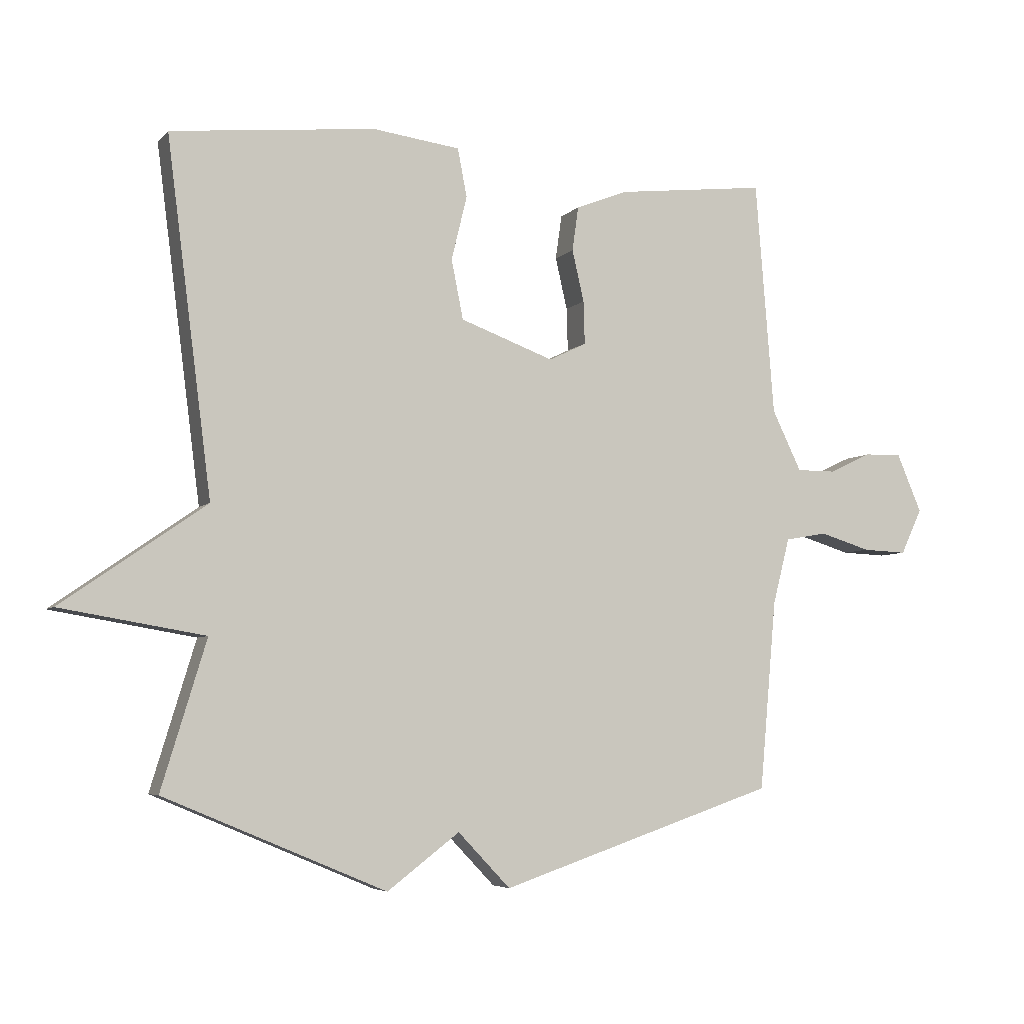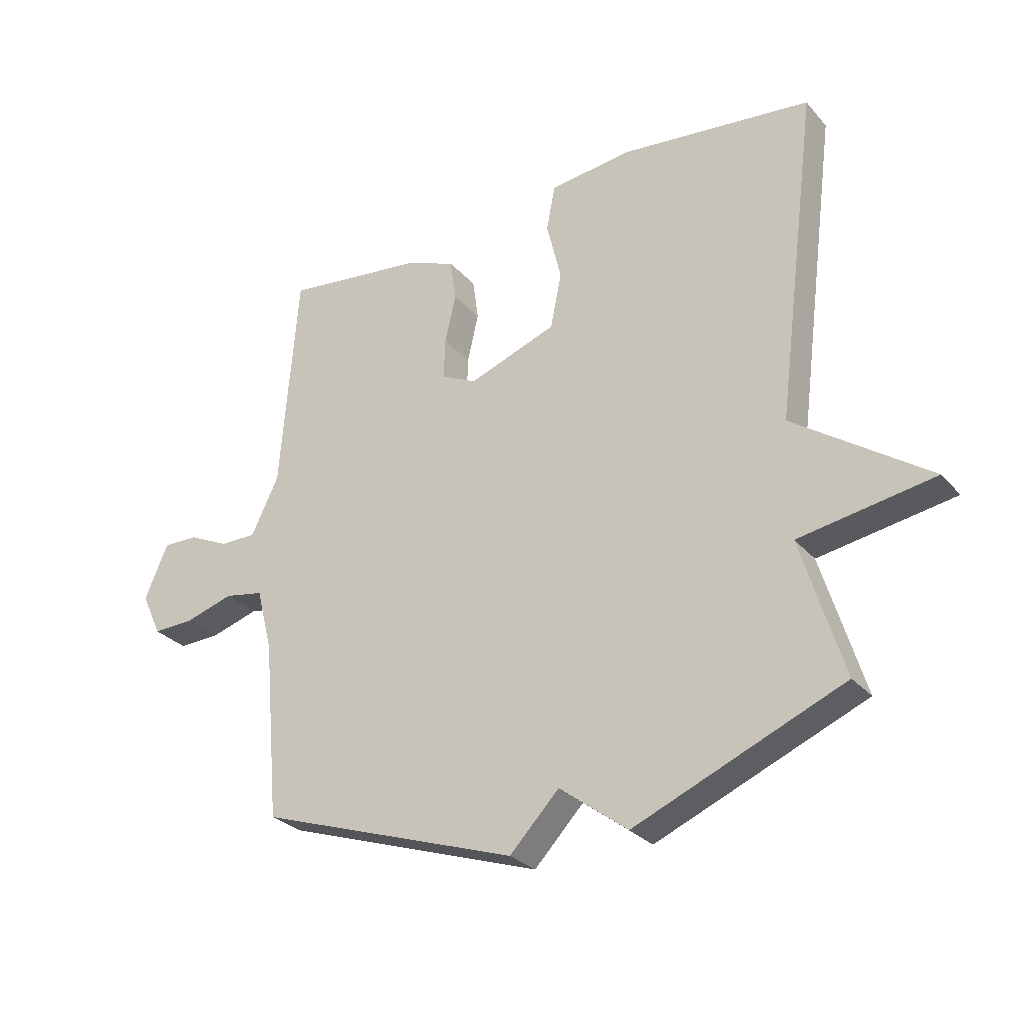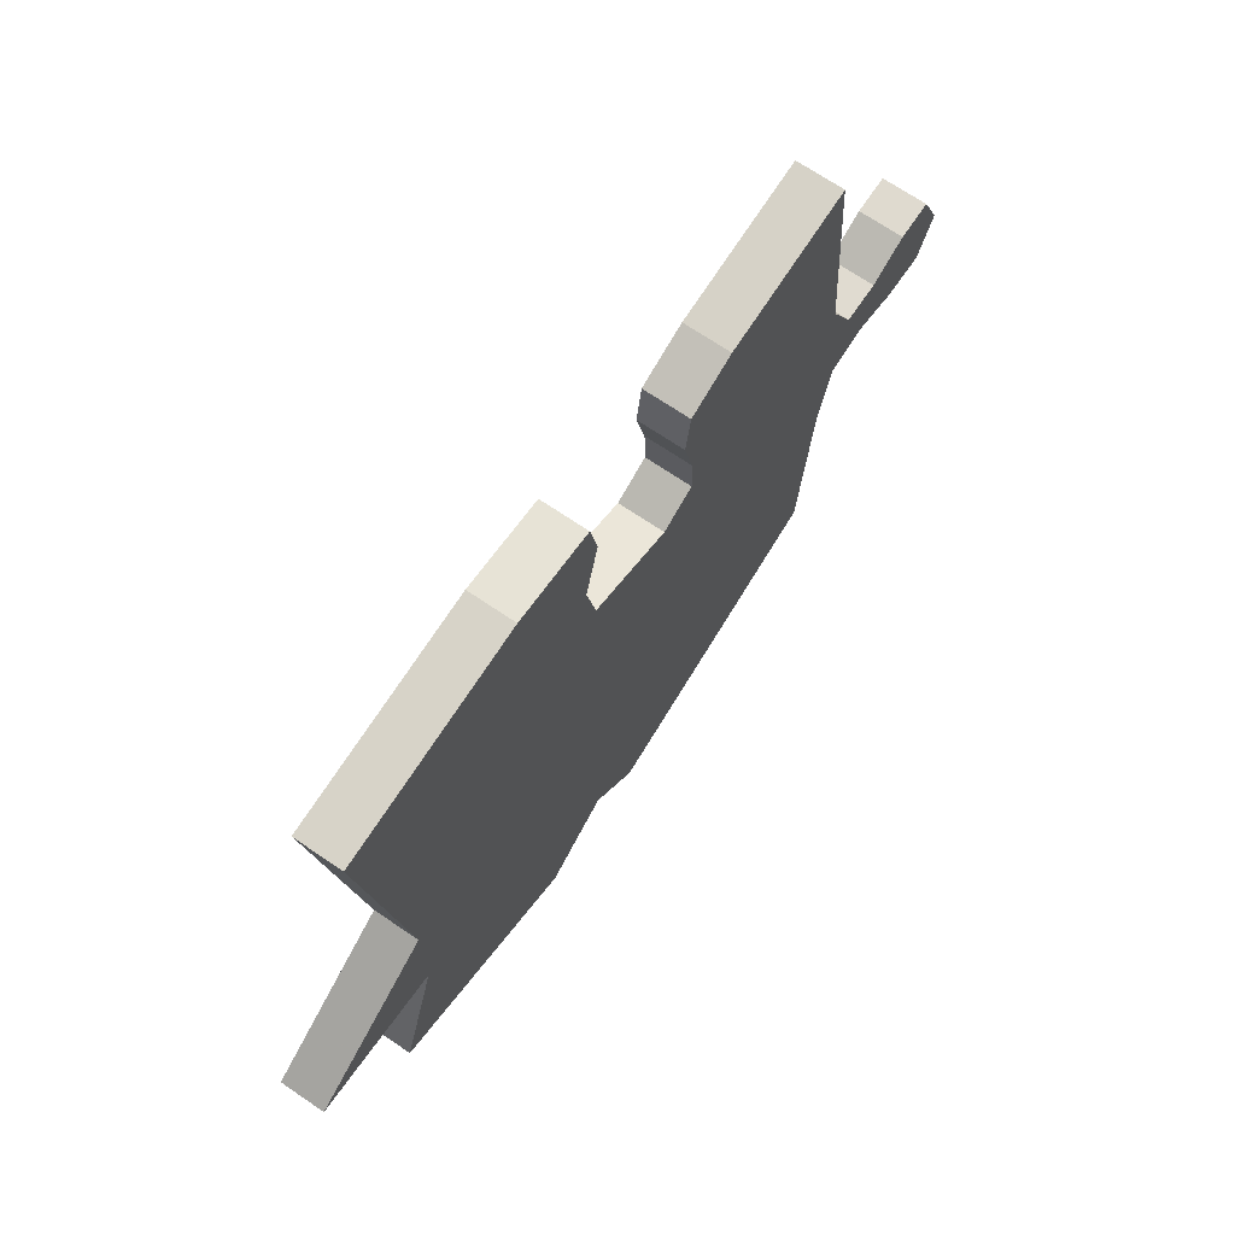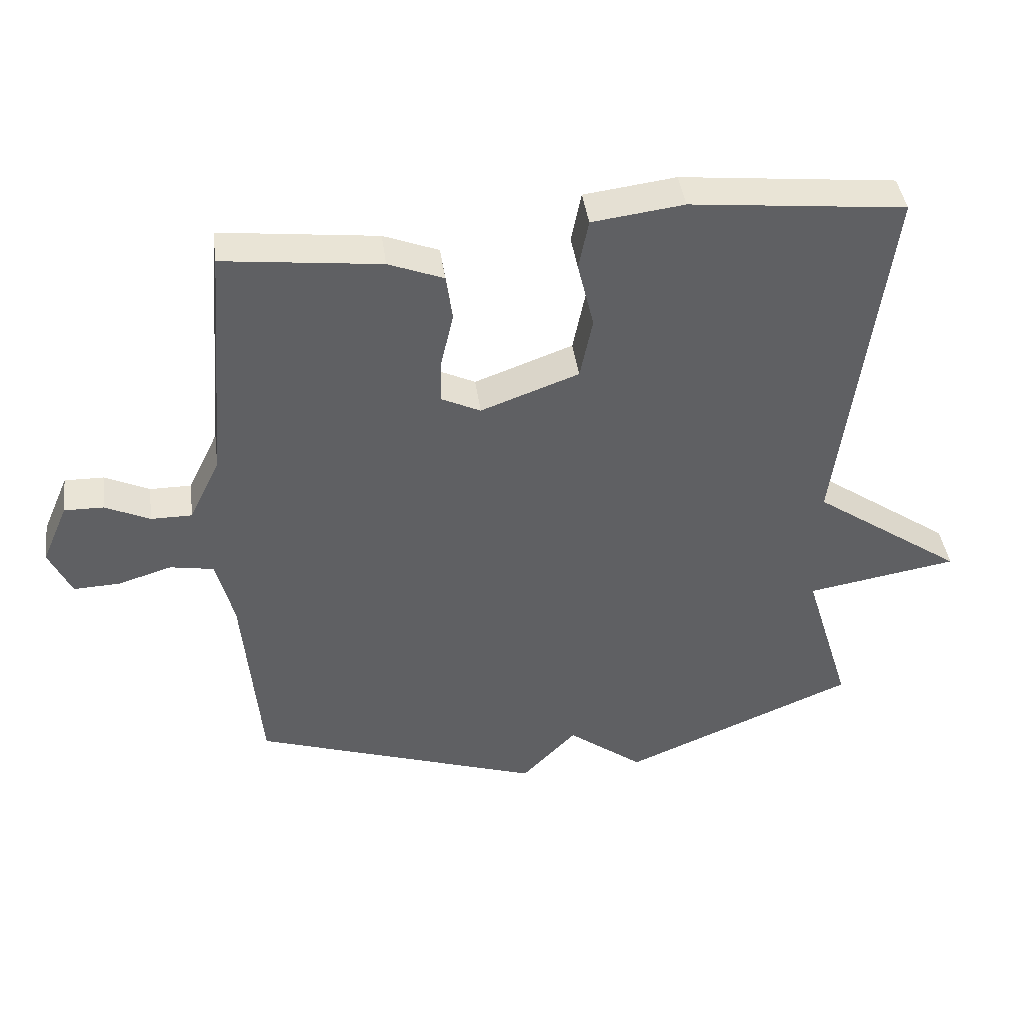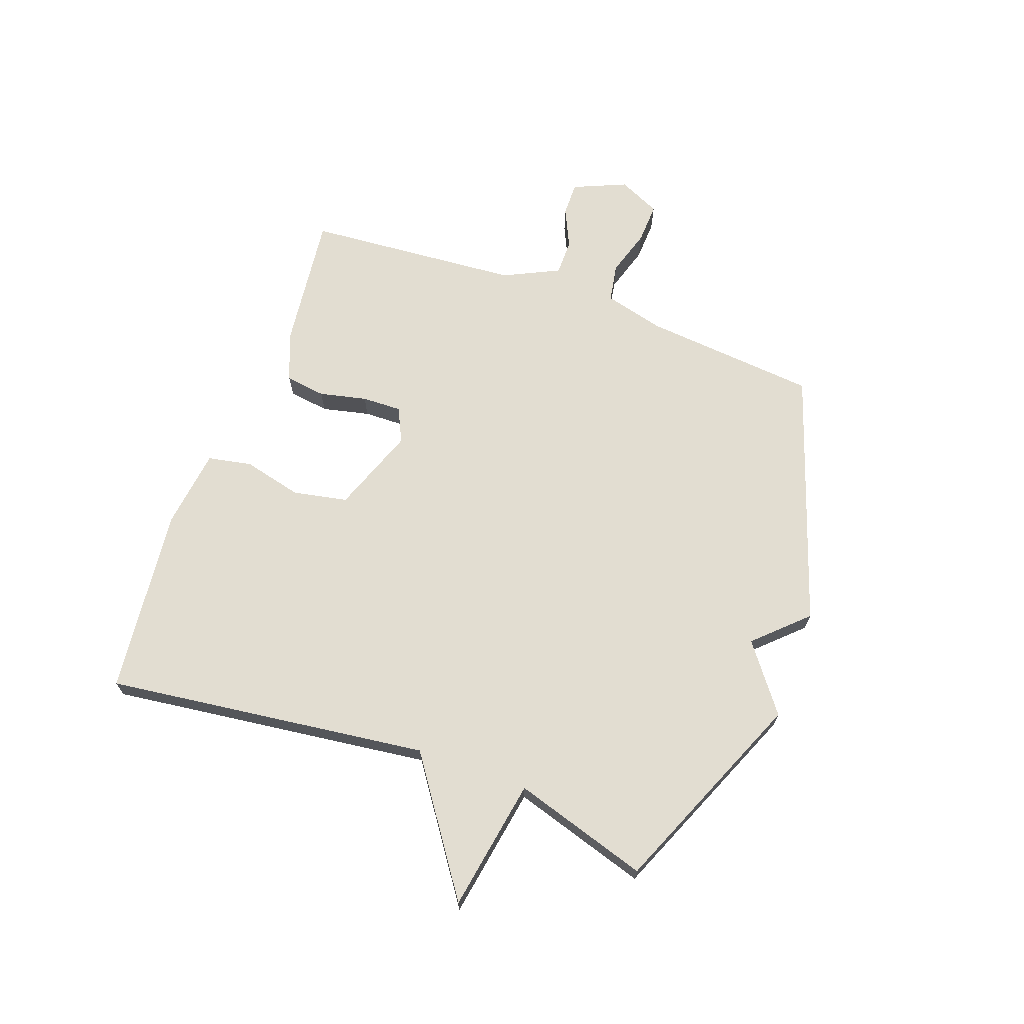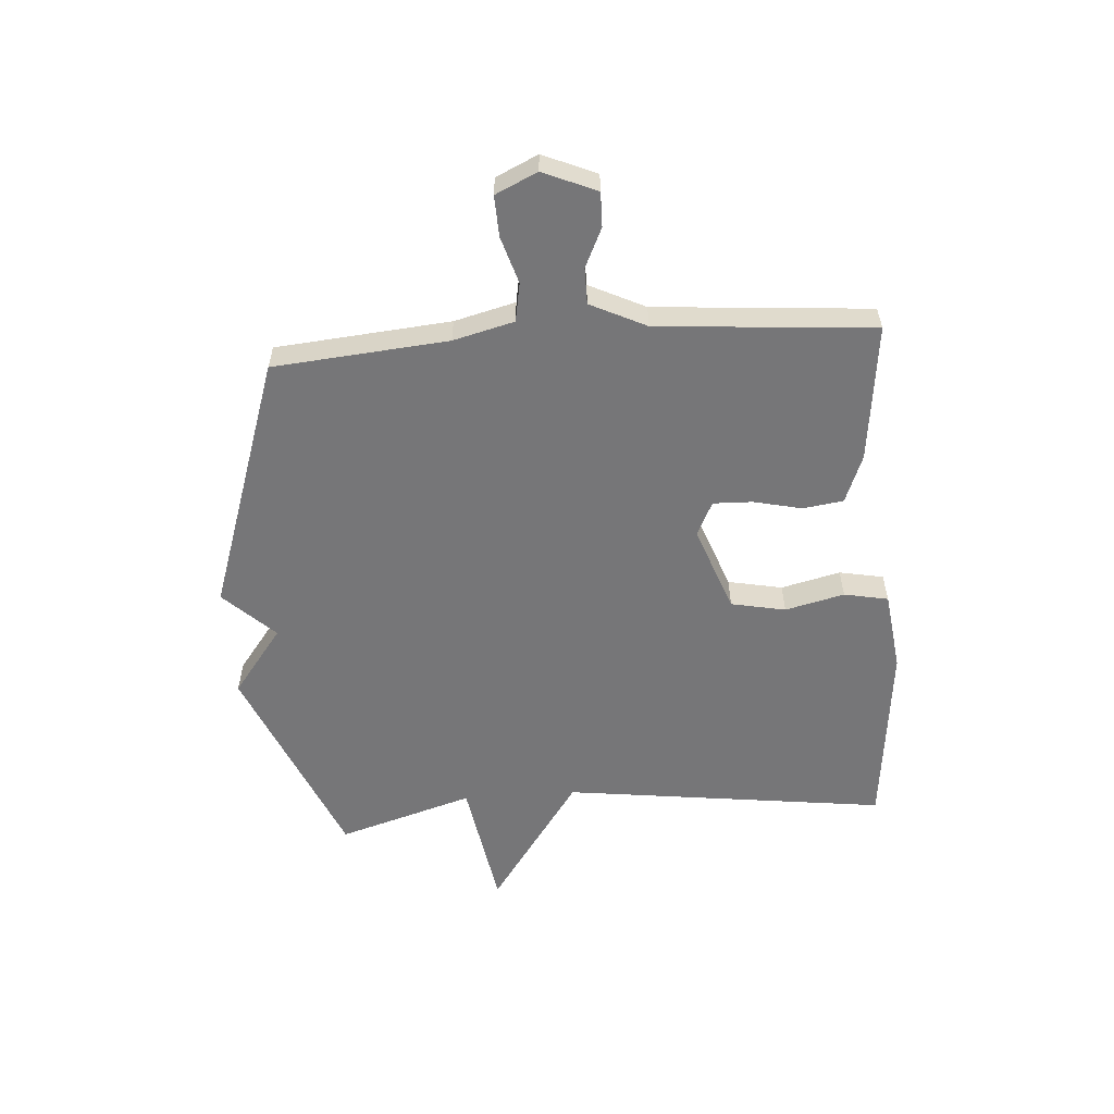
<metadata>
{"format":"obj","ext":"obj","renderer":"f3d","projection":"perspective","resolution":1024,"background":"white","views":[{"elev":-5.3,"azim":158.4,"up":"+Z"},{"elev":-28.4,"azim":32.2,"up":"+Z"},{"elev":69.9,"azim":124.2,"up":"+Z"},{"elev":42.1,"azim":-7.6,"up":"+Z"},{"elev":68.5,"azim":110.0,"up":"+Y"},{"elev":-56.9,"azim":-85.9,"up":"+Y"}]}
</metadata>
<code>
v -0.5 0.07 -0.5
v -0.527 0.07 -0.196
v -0.554 0.07 -0.09
v -0.621 0.07 -0.078
v -0.703 0.07 -0.103
v -0.774 0.07 -0.106
v -0.808 0.07 -0.033
v -0.768 0.07 0.06
v -0.708 0.07 0.059
v -0.64 0.07 0.027
v -0.577 0.07 0.027
v -0.53 0.07 0.124
v -0.5 0.07 0.5
v -0.26 0.07 0.472
v -0.176 0.07 0.439
v -0.166 0.07 0.368
v -0.185 0.07 0.285
v -0.187 0.07 0.216
v -0.127 0.07 0.187
v 0.023 0.07 0.242
v 0.042 0.07 0.337
v 0.017 0.07 0.44
v 0.032 0.07 0.517
v 0.172 0.07 0.535
v 0.5 0.07 0.5
v 0.428 0.07 -0.064
v 0.659 0.07 -0.225
v 0.428 0.07 -0.264
v 0.5 0.07 -0.5
v 0.144 0.07 -0.65
v 0.028 0.07 -0.562
v -0.056 0.07 -0.65
v -0.5 0 -0.5
v -0.527 0 -0.196
v -0.554 0 -0.09
v -0.621 0 -0.078
v -0.703 0 -0.103
v -0.774 0 -0.106
v -0.808 0 -0.033
v -0.768 0 0.06
v -0.708 0 0.059
v -0.64 0 0.027
v -0.577 0 0.027
v -0.53 0 0.124
v -0.5 0 0.5
v -0.26 0 0.472
v -0.176 0 0.439
v -0.166 0 0.368
v -0.185 0 0.285
v -0.187 0 0.216
v -0.127 0 0.187
v 0.023 0 0.242
v 0.042 0 0.337
v 0.017 0 0.44
v 0.032 0 0.517
v 0.172 0 0.535
v 0.5 0 0.5
v 0.428 0 -0.064
v 0.659 0 -0.225
v 0.428 0 -0.264
v 0.5 0 -0.5
v 0.144 0 -0.65
v 0.028 0 -0.562
v -0.056 0 -0.65
f 31 32 1 2
f 28 29 30 31
f 28 31 2 3
f 28 3 4
f 27 28 4
f 26 27 4
f 24 25 26
f 23 24 26
f 22 23 26
f 21 22 26
f 20 21 26
f 19 20 26 4
f 4 5 6
f 19 4 6
f 18 19 6
f 17 18 6
f 15 16 17
f 14 15 17
f 13 14 17
f 12 13 17
f 11 12 17
f 11 17 6
f 10 11 6 7
f 7 8 9 10
f 34 33 64 63
f 63 62 61 60
f 35 34 63 60
f 36 35 60
f 36 60 59
f 36 59 58
f 58 57 56
f 58 56 55
f 58 55 54
f 58 54 53
f 58 53 52
f 36 58 52 51
f 38 37 36
f 38 36 51
f 38 51 50
f 38 50 49
f 49 48 47
f 49 47 46
f 49 46 45
f 49 45 44
f 49 44 43
f 38 49 43
f 39 38 43 42
f 42 41 40 39
f 1 33 34 2
f 2 34 35 3
f 3 35 36 4
f 4 36 37 5
f 5 37 38 6
f 6 38 39 7
f 7 39 40 8
f 8 40 41 9
f 9 41 42 10
f 10 42 43 11
f 11 43 44 12
f 12 44 45 13
f 13 45 46 14
f 14 46 47 15
f 15 47 48 16
f 16 48 49 17
f 17 49 50 18
f 18 50 51 19
f 19 51 52 20
f 20 52 53 21
f 21 53 54 22
f 22 54 55 23
f 23 55 56 24
f 24 56 57 25
f 25 57 58 26
f 26 58 59 27
f 27 59 60 28
f 28 60 61 29
f 29 61 62 30
f 30 62 63 31
f 31 63 64 32
f 32 64 33 1

</code>
